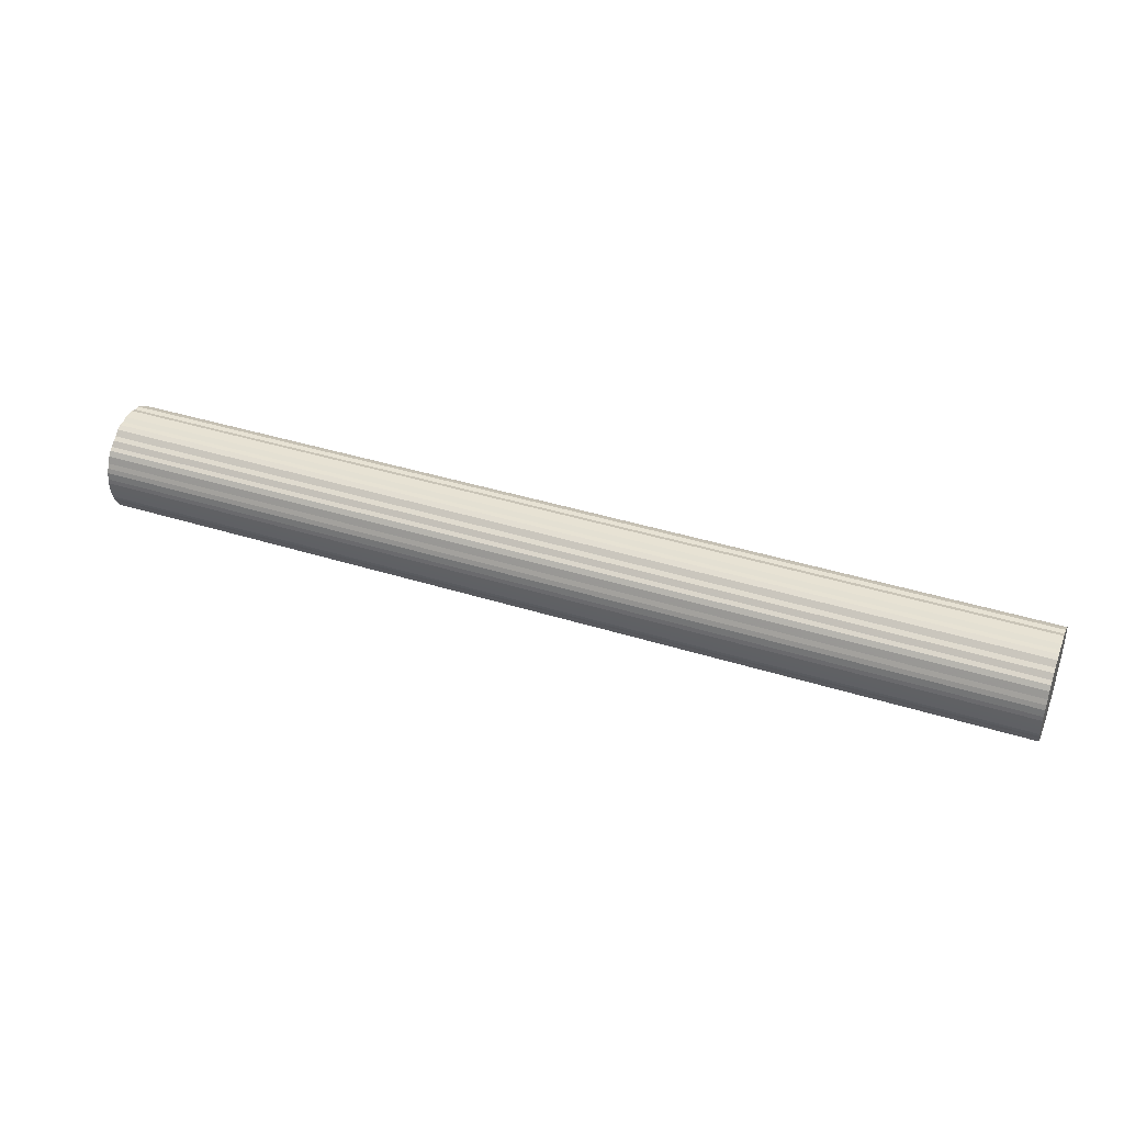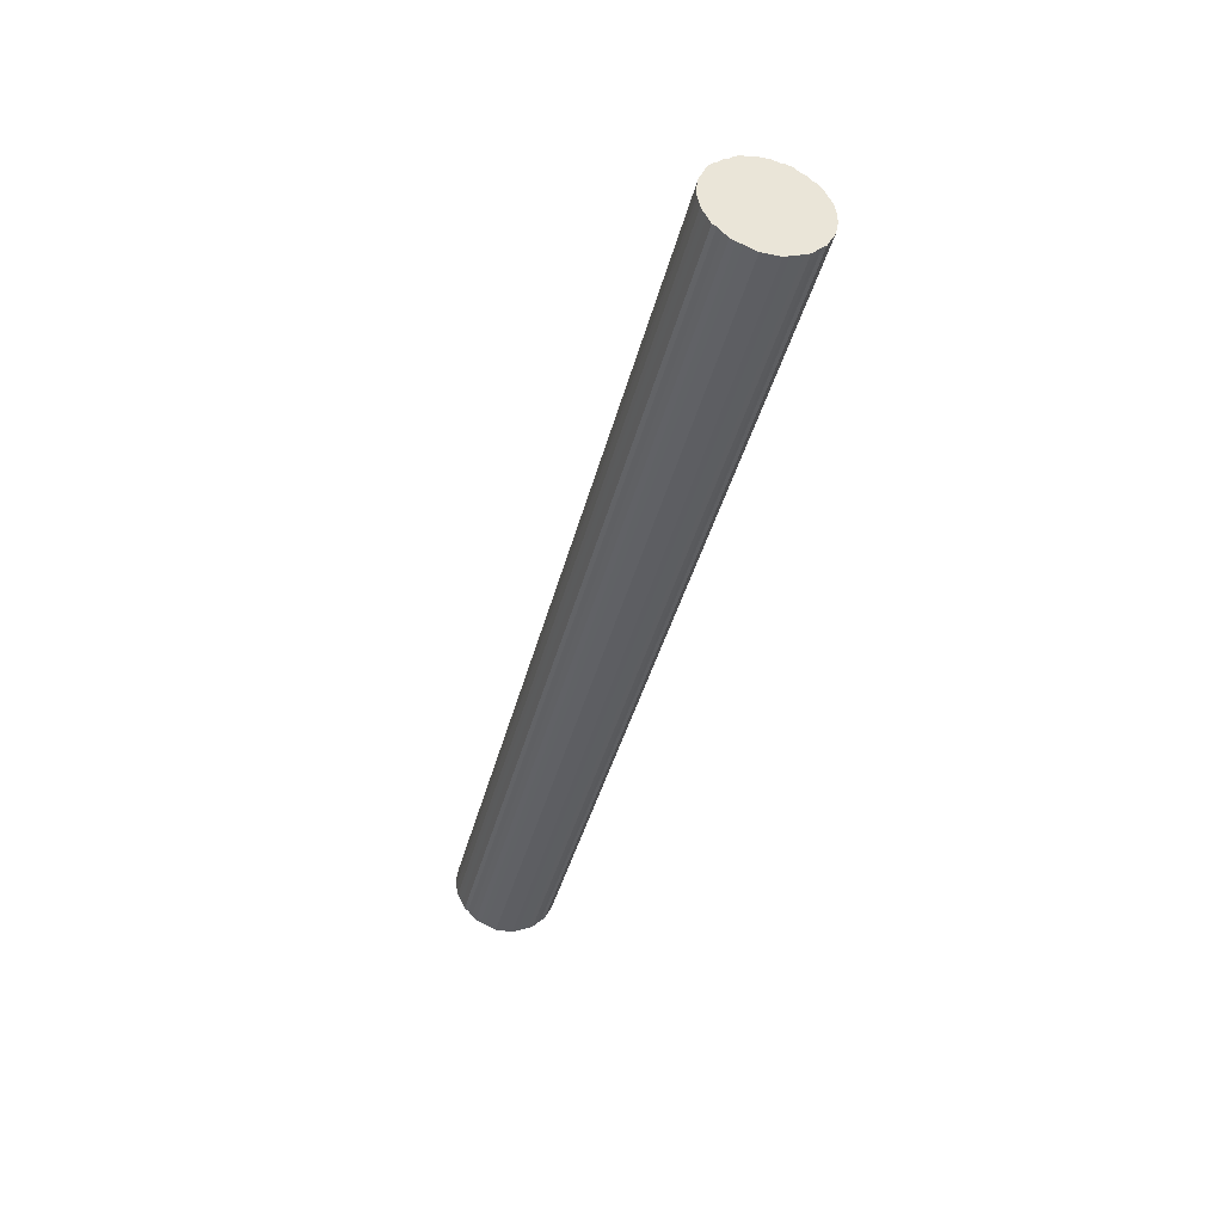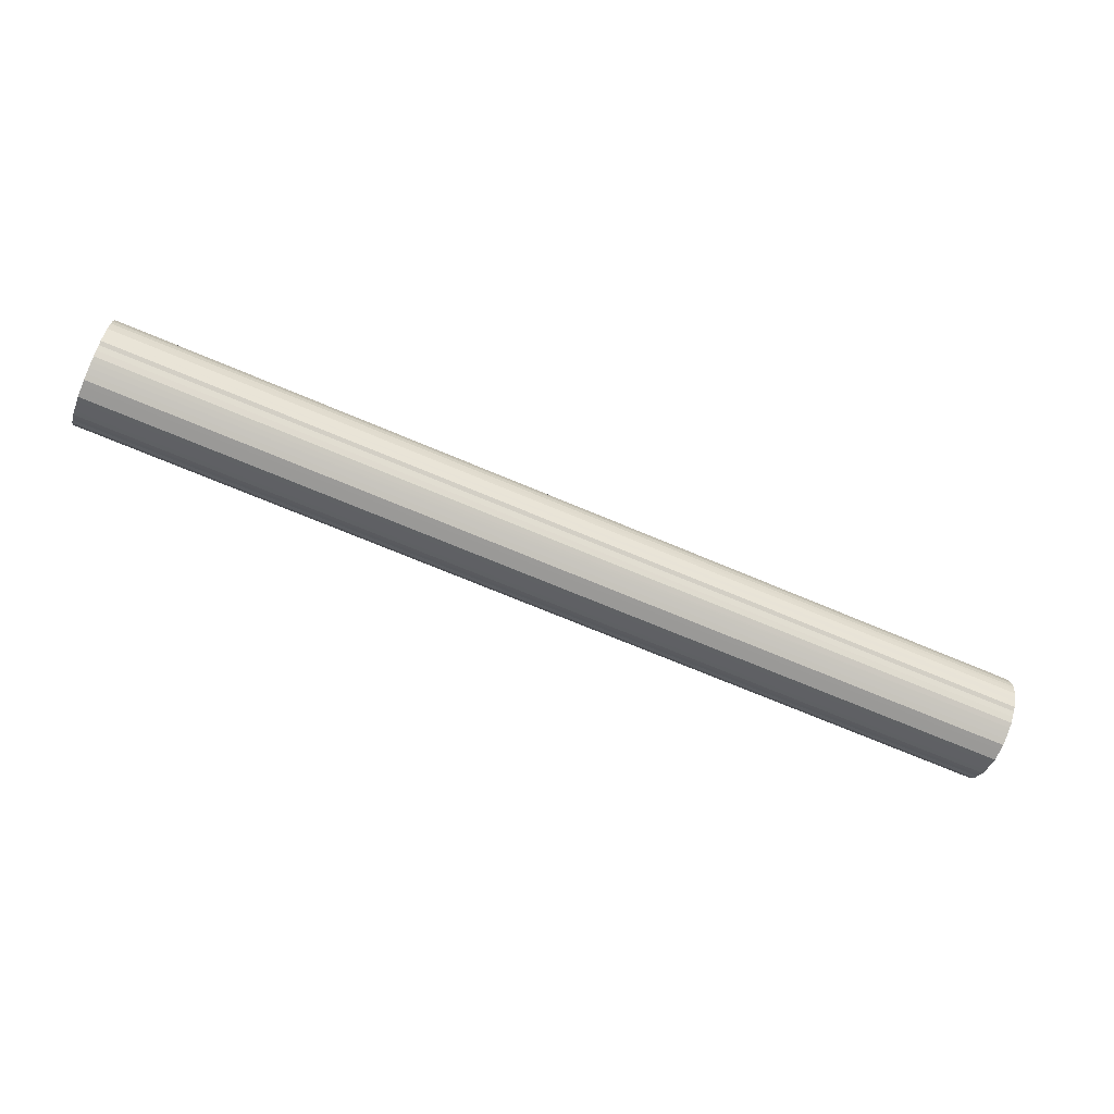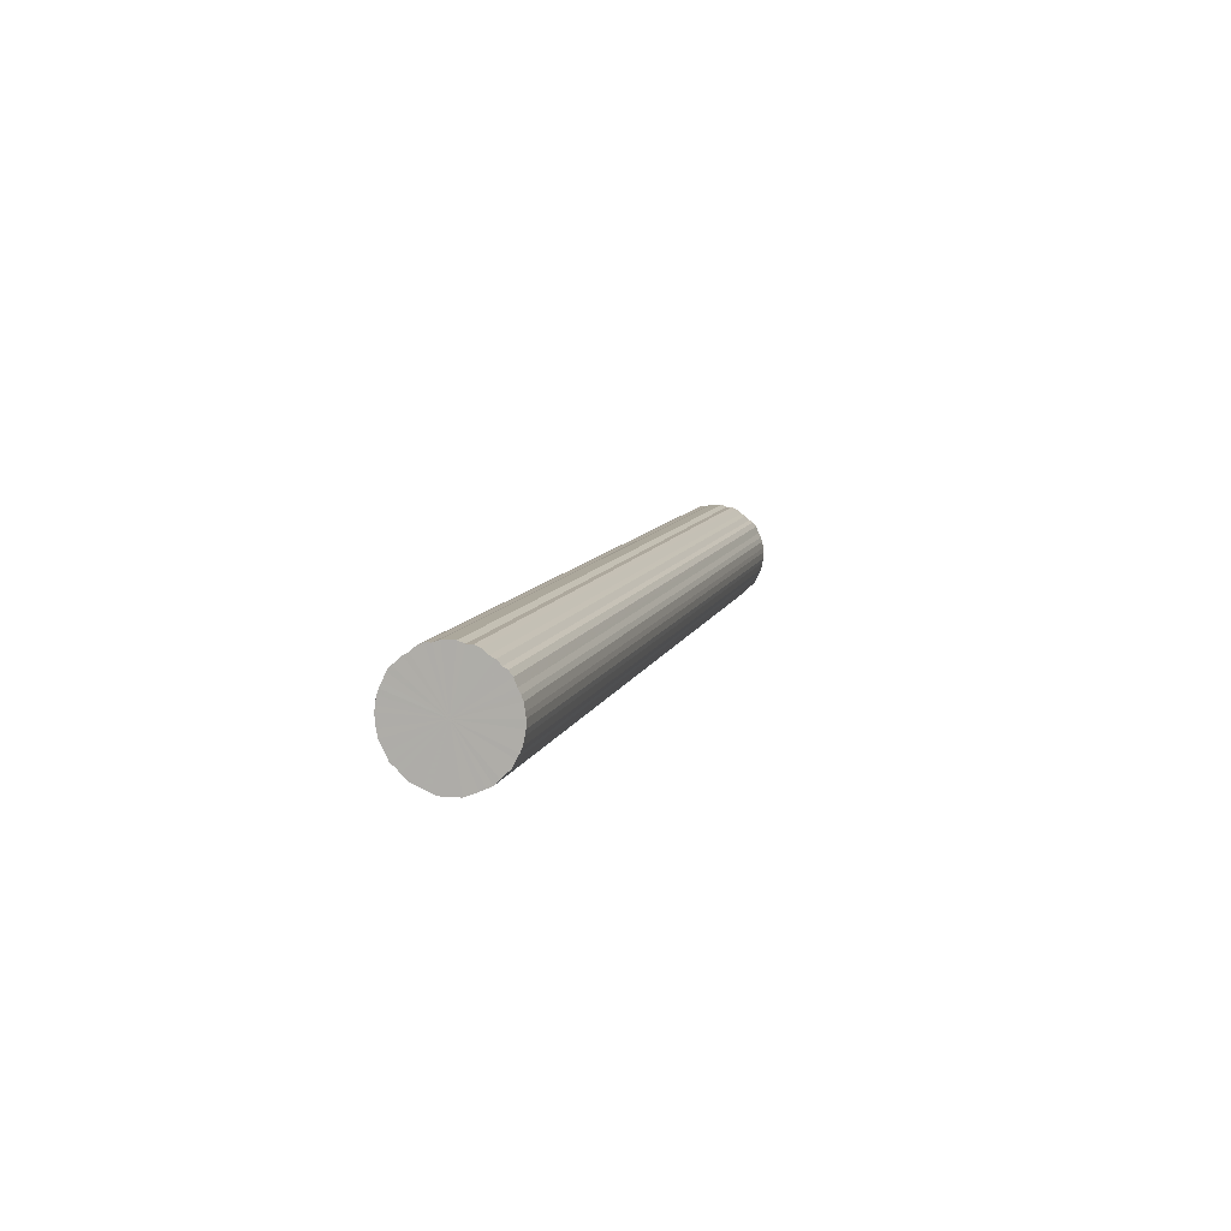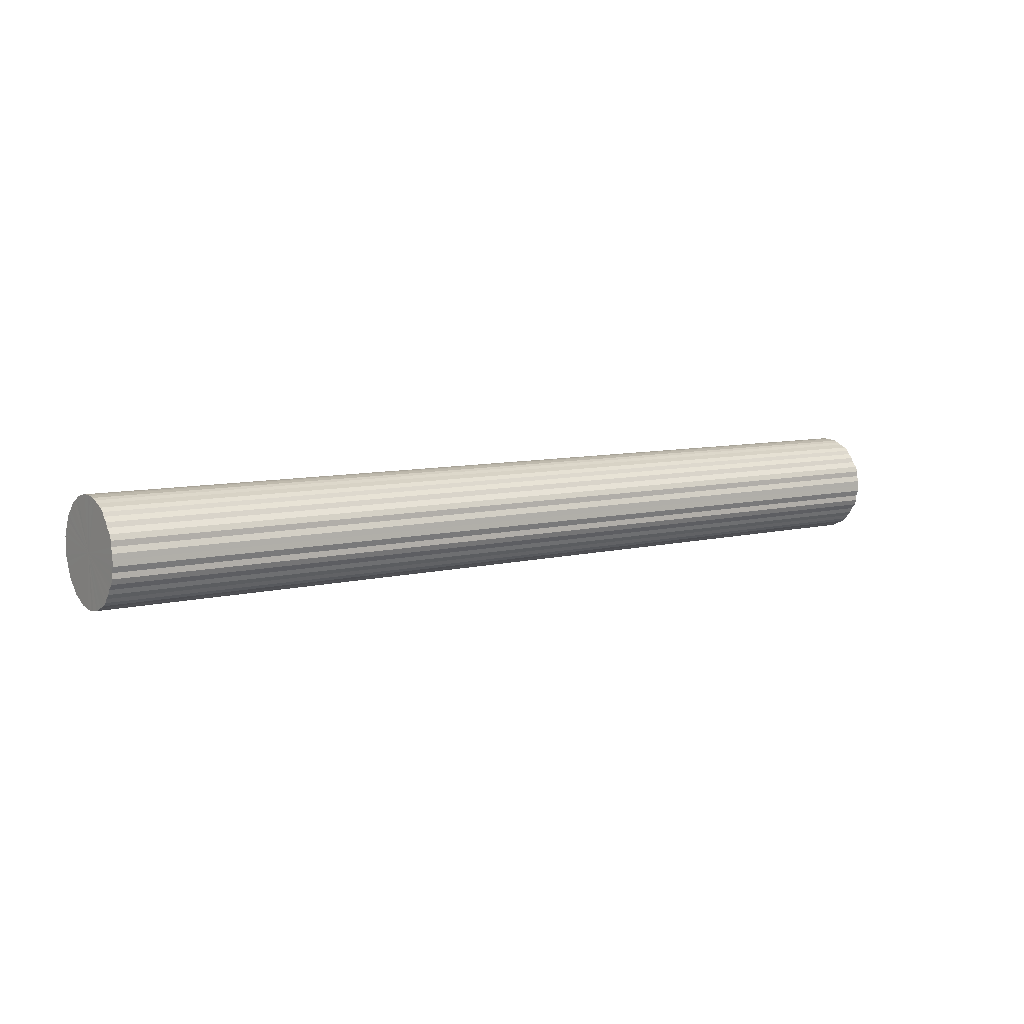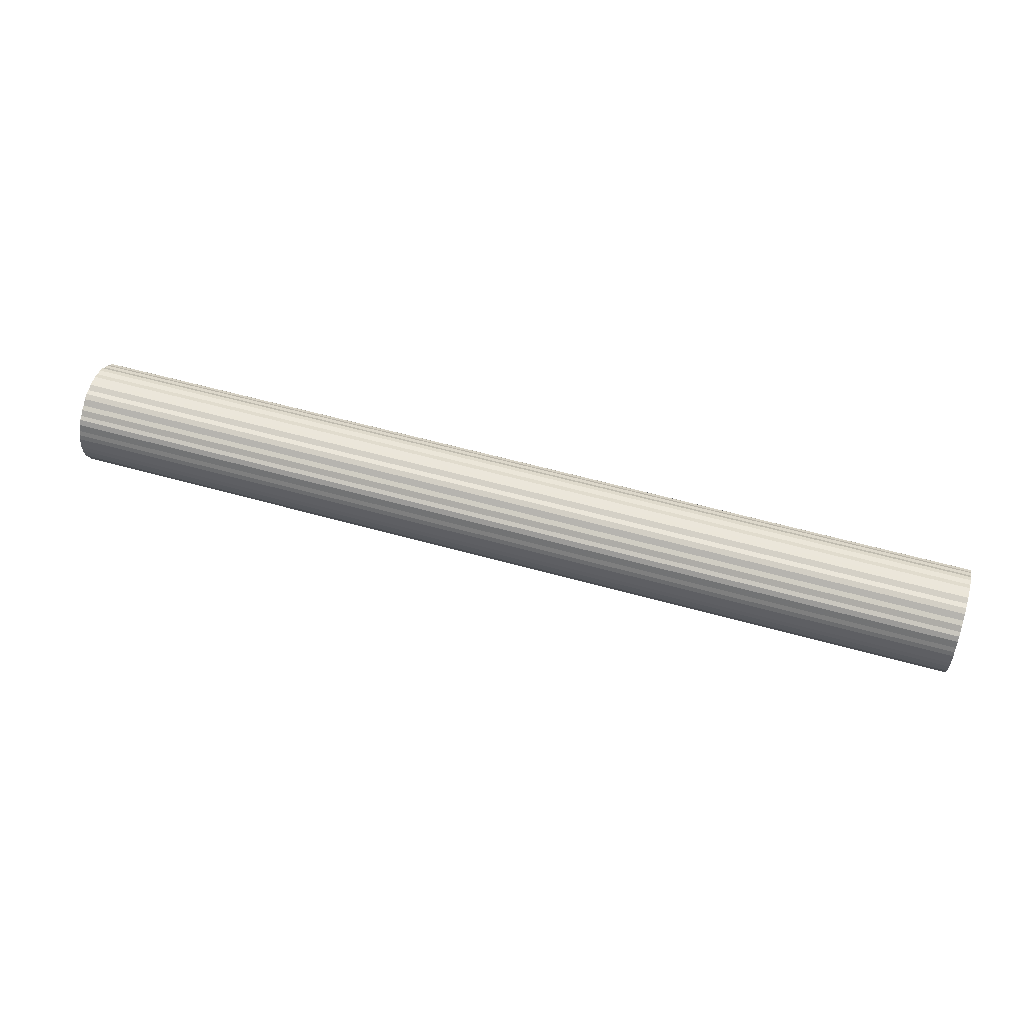
<metadata>
{"format":"obj","ext":"obj","renderer":"f3d","projection":"perspective","resolution":1024,"background":"white","views":[{"elev":39.7,"azim":21.3,"up":"+Y"},{"elev":-39.4,"azim":-103.7,"up":"+Y"},{"elev":-69.0,"azim":-23.1,"up":"+Y"},{"elev":8.6,"azim":103.5,"up":"+Y"},{"elev":7.6,"azim":143.9,"up":"+Z"},{"elev":54.8,"azim":-163.3,"up":"+Y"}]}
</metadata>
<code>
o 28548
v 2226 1880 14.38
v 2226 1880 14.4
v 2230 1880 14.38
v 2226 1880 14.43
v 2230 1880 14.4
v 2226 1880 14.35
v 2230 1880 14.35
v 2226 1880 14.45
v 2230 1880 14.43
v 2226 1880 14.33
v 2230 1880 14.33
v 2226 1880 14.48
v 2230 1880 14.45
v 2226 1880 14.3
v 2230 1880 14.3
v 2226 1880 14.5
v 2230 1880 14.48
v 2226 1880 14.28
v 2230 1880 14.28
v 2226 1880 14.52
v 2230 1880 14.5
v 2226 1880 14.26
v 2230 1880 14.26
v 2226 1880 14.54
v 2230 1880 14.52
v 2226 1880 14.24
v 2230 1880 14.24
v 2226 1880 14.55
v 2230 1880 14.54
v 2226 1880 14.22
v 2230 1880 14.22
v 2226 1880 14.57
v 2230 1880 14.55
v 2226 1880 14.2
v 2230 1880 14.2
v 2226 1880 14.58
v 2230 1880 14.57
v 2226 1880 14.19
v 2230 1880 14.19
v 2226 1880 14.59
v 2230 1880 14.58
v 2226 1880 14.17
v 2230 1880 14.17
v 2226 1880 14.6
v 2230 1880 14.59
v 2226 1880 14.16
v 2230 1880 14.16
v 2226 1880 14.6
v 2230 1880 14.6
v 2226 1880 14.16
v 2230 1880 14.16
v 2226 1880 14.61
v 2230 1880 14.6
v 2226 1880 14.15
v 2230 1880 14.15
v 2226 1880 14.61
v 2230 1880 14.61
v 2226 1880 14.15
v 2230 1880 14.15
v 2226 1880 14.6
v 2230 1880 14.61
v 2226 1880 14.15
v 2230 1880 14.15
v 2226 1880 14.6
v 2230 1880 14.6
v 2226 1880 14.15
v 2230 1880 14.15
v 2226 1880 14.59
v 2230 1880 14.6
v 2226 1880 14.16
v 2230 1880 14.16
v 2226 1880 14.58
v 2230 1880 14.59
v 2226 1880 14.17
v 2230 1880 14.17
v 2226 1880 14.56
v 2230 1880 14.58
v 2226 1880 14.18
v 2230 1880 14.18
v 2226 1880 14.55
v 2230 1880 14.56
v 2226 1880 14.19
v 2230 1880 14.19
v 2226 1880 14.53
v 2230 1880 14.55
v 2226 1880 14.21
v 2230 1880 14.21
v 2226 1880 14.51
v 2230 1880 14.53
v 2226 1880 14.23
v 2230 1880 14.23
v 2226 1880 14.49
v 2230 1880 14.51
v 2226 1880 14.25
v 2230 1880 14.25
v 2226 1880 14.46
v 2230 1880 14.49
v 2226 1880 14.27
v 2230 1880 14.27
v 2226 1880 14.44
v 2230 1880 14.46
v 2226 1880 14.29
v 2230 1880 14.29
v 2226 1880 14.42
v 2230 1880 14.44
v 2226 1880 14.32
v 2230 1880 14.32
v 2226 1880 14.39
v 2230 1880 14.42
v 2226 1880 14.34
v 2230 1880 14.34
v 2226 1880 14.37
v 2230 1880 14.39
v 2230 1880 14.37
v 2230 1880 14.38
v 2226 1880 14.4
v 2230 1880 14.4
v 2226 1880 14.43
v 2230 1880 14.43
v 2230 1880 14.35
v 2226 1880 14.38
v 2230 1880 14.33
v 2226 1880 14.35
v 2226 1880 14.45
v 2230 1880 14.45
v 2230 1880 14.3
v 2226 1880 14.33
v 2230 1880 14.28
v 2226 1880 14.3
v 2226 1880 14.48
v 2230 1880 14.48
v 2230 1880 14.26
v 2226 1880 14.28
v 2230 1880 14.24
v 2226 1880 14.26
v 2226 1880 14.5
v 2230 1880 14.5
v 2230 1880 14.22
v 2226 1880 14.24
v 2230 1880 14.2
v 2226 1880 14.22
v 2226 1880 14.52
v 2230 1880 14.52
v 2230 1880 14.19
v 2226 1880 14.2
v 2230 1880 14.17
v 2226 1880 14.19
v 2226 1880 14.54
v 2230 1880 14.54
v 2230 1880 14.16
v 2226 1880 14.17
v 2230 1880 14.16
v 2226 1880 14.16
v 2226 1880 14.55
v 2230 1880 14.55
v 2230 1880 14.15
v 2226 1880 14.16
v 2230 1880 14.15
v 2226 1880 14.15
v 2226 1880 14.57
v 2230 1880 14.57
v 2230 1880 14.15
v 2226 1880 14.15
v 2230 1880 14.15
v 2226 1880 14.15
v 2226 1880 14.58
v 2230 1880 14.58
v 2230 1880 14.16
v 2226 1880 14.15
v 2230 1880 14.17
v 2226 1880 14.16
v 2226 1880 14.59
v 2230 1880 14.59
v 2230 1880 14.18
v 2226 1880 14.17
v 2230 1880 14.19
v 2226 1880 14.18
v 2226 1880 14.6
v 2230 1880 14.6
v 2230 1880 14.21
v 2226 1880 14.19
v 2230 1880 14.23
v 2226 1880 14.21
v 2226 1880 14.6
v 2230 1880 14.6
v 2230 1880 14.25
v 2226 1880 14.23
v 2230 1880 14.27
v 2226 1880 14.25
v 2226 1880 14.61
v 2230 1880 14.61
v 2230 1880 14.29
v 2226 1880 14.27
v 2230 1880 14.32
v 2226 1880 14.29
v 2226 1880 14.61
v 2230 1880 14.61
v 2230 1880 14.34
v 2226 1880 14.32
v 2230 1880 14.37
v 2226 1880 14.34
v 2226 1880 14.6
v 2230 1880 14.6
v 2230 1880 14.39
v 2226 1880 14.37
v 2230 1880 14.42
v 2226 1880 14.39
v 2226 1880 14.6
v 2230 1880 14.6
v 2230 1880 14.44
v 2226 1880 14.42
v 2230 1880 14.46
v 2226 1880 14.44
v 2226 1880 14.59
v 2230 1880 14.59
v 2230 1880 14.49
v 2226 1880 14.46
v 2230 1880 14.51
v 2226 1880 14.49
v 2226 1880 14.58
v 2230 1880 14.58
v 2230 1880 14.53
v 2226 1880 14.51
v 2230 1880 14.55
v 2226 1880 14.53
v 2226 1880 14.56
v 2230 1880 14.56
v 2226 1880 14.55
v 2226 1880 14.38
v 2226 1880 14.4
v 2226 1880 14.38
v 2226 1880 14.43
v 2226 1880 14.35
v 2226 1880 14.45
v 2226 1880 14.33
v 2226 1880 14.48
v 2226 1880 14.3
v 2226 1880 14.5
v 2226 1880 14.28
v 2226 1880 14.52
v 2226 1880 14.26
v 2226 1880 14.54
v 2226 1880 14.24
v 2226 1880 14.55
v 2226 1880 14.22
v 2226 1880 14.57
v 2226 1880 14.2
v 2226 1880 14.58
v 2226 1880 14.19
v 2226 1880 14.59
v 2226 1880 14.17
v 2226 1880 14.6
v 2226 1880 14.16
v 2226 1880 14.6
v 2226 1880 14.16
v 2226 1880 14.61
v 2226 1880 14.15
v 2226 1880 14.61
v 2226 1880 14.15
v 2226 1880 14.6
v 2226 1880 14.15
v 2226 1880 14.6
v 2226 1880 14.15
v 2226 1880 14.59
v 2226 1880 14.16
v 2226 1880 14.58
v 2226 1880 14.17
v 2226 1880 14.56
v 2226 1880 14.18
v 2226 1880 14.55
v 2226 1880 14.19
v 2226 1880 14.53
v 2226 1880 14.21
v 2226 1880 14.51
v 2226 1880 14.23
v 2226 1880 14.49
v 2226 1880 14.25
v 2226 1880 14.46
v 2226 1880 14.27
v 2226 1880 14.44
v 2226 1880 14.29
v 2226 1880 14.42
v 2226 1880 14.32
v 2226 1880 14.39
v 2226 1880 14.34
v 2226 1880 14.37
v 2230 1880 14.38
v 2230 1880 14.38
v 2230 1880 14.4
v 2230 1880 14.35
v 2230 1880 14.43
v 2230 1880 14.33
v 2230 1880 14.45
v 2230 1880 14.3
v 2230 1880 14.48
v 2230 1880 14.28
v 2230 1880 14.5
v 2230 1880 14.26
v 2230 1880 14.52
v 2230 1880 14.24
v 2230 1880 14.54
v 2230 1880 14.22
v 2230 1880 14.55
v 2230 1880 14.2
v 2230 1880 14.57
v 2230 1880 14.19
v 2230 1880 14.58
v 2230 1880 14.17
v 2230 1880 14.59
v 2230 1880 14.16
v 2230 1880 14.6
v 2230 1880 14.16
v 2230 1880 14.6
v 2230 1880 14.15
v 2230 1880 14.61
v 2230 1880 14.15
v 2230 1880 14.61
v 2230 1880 14.15
v 2230 1880 14.6
v 2230 1880 14.15
v 2230 1880 14.6
v 2230 1880 14.16
v 2230 1880 14.59
v 2230 1880 14.17
v 2230 1880 14.58
v 2230 1880 14.18
v 2230 1880 14.56
v 2230 1880 14.19
v 2230 1880 14.55
v 2230 1880 14.21
v 2230 1880 14.53
v 2230 1880 14.23
v 2230 1880 14.51
v 2230 1880 14.25
v 2230 1880 14.49
v 2230 1880 14.27
v 2230 1880 14.46
v 2230 1880 14.29
v 2230 1880 14.44
v 2230 1880 14.32
v 2230 1880 14.42
v 2230 1880 14.34
v 2230 1880 14.39
v 2230 1880 14.37
f 1 2 3
f 2 4 5
f 6 1 7
f 4 8 9
f 10 6 11
f 8 12 13
f 14 10 15
f 12 16 17
f 18 14 19
f 16 20 21
f 22 18 23
f 20 24 25
f 26 22 27
f 24 28 29
f 30 26 31
f 28 32 33
f 34 30 35
f 32 36 37
f 38 34 39
f 36 40 41
f 42 38 43
f 40 44 45
f 46 42 47
f 44 48 49
f 50 46 51
f 48 52 53
f 54 50 55
f 52 56 57
f 58 54 59
f 56 60 61
f 62 58 63
f 60 64 65
f 66 62 67
f 64 68 69
f 70 66 71
f 68 72 73
f 74 70 75
f 72 76 77
f 78 74 79
f 76 80 81
f 82 78 83
f 80 84 85
f 86 82 87
f 84 88 89
f 90 86 91
f 88 92 93
f 94 90 95
f 92 96 97
f 98 94 99
f 96 100 101
f 102 98 103
f 100 104 105
f 106 102 107
f 104 108 109
f 110 106 111
f 108 112 113
f 112 110 114
f 115 116 117
f 117 118 119
f 120 121 115
f 122 123 120
f 119 124 125
f 126 127 122
f 128 129 126
f 125 130 131
f 132 133 128
f 134 135 132
f 131 136 137
f 138 139 134
f 140 141 138
f 137 142 143
f 144 145 140
f 146 147 144
f 143 148 149
f 150 151 146
f 152 153 150
f 149 154 155
f 156 157 152
f 158 159 156
f 155 160 161
f 162 163 158
f 164 165 162
f 161 166 167
f 168 169 164
f 170 171 168
f 167 172 173
f 174 175 170
f 176 177 174
f 173 178 179
f 180 181 176
f 182 183 180
f 179 184 185
f 186 187 182
f 188 189 186
f 185 190 191
f 192 193 188
f 194 195 192
f 191 196 197
f 198 199 194
f 200 201 198
f 197 202 203
f 204 205 200
f 206 207 204
f 203 208 209
f 210 211 206
f 212 213 210
f 209 214 215
f 216 217 212
f 218 219 216
f 215 220 221
f 222 223 218
f 224 225 222
f 221 226 227
f 227 228 224
f 229 230 231
f 229 232 230
f 229 231 233
f 229 234 232
f 229 233 235
f 229 236 234
f 229 235 237
f 229 238 236
f 229 237 239
f 229 240 238
f 229 239 241
f 229 242 240
f 229 241 243
f 229 244 242
f 229 243 245
f 229 246 244
f 229 245 247
f 229 248 246
f 229 247 249
f 229 250 248
f 229 249 251
f 229 252 250
f 229 251 253
f 229 254 252
f 229 253 255
f 229 256 254
f 229 255 257
f 229 258 256
f 229 257 259
f 229 260 258
f 229 259 261
f 229 262 260
f 229 261 263
f 229 264 262
f 229 263 265
f 229 266 264
f 229 265 267
f 229 268 266
f 229 267 269
f 229 270 268
f 229 269 271
f 229 272 270
f 229 271 273
f 229 274 272
f 229 273 275
f 229 276 274
f 229 275 277
f 229 278 276
f 229 277 279
f 229 280 278
f 229 279 281
f 229 282 280
f 229 281 283
f 229 284 282
f 229 283 285
f 229 286 284
f 229 285 286
f 287 288 289
f 287 290 288
f 287 289 291
f 287 292 290
f 287 291 293
f 287 294 292
f 287 293 295
f 287 296 294
f 287 295 297
f 287 298 296
f 287 297 299
f 287 300 298
f 287 299 301
f 287 302 300
f 287 301 303
f 287 304 302
f 287 303 305
f 287 306 304
f 287 305 307
f 287 308 306
f 287 307 309
f 287 310 308
f 287 309 311
f 287 312 310
f 287 311 313
f 287 314 312
f 287 313 315
f 287 316 314
f 287 315 317
f 287 318 316
f 287 317 319
f 287 320 318
f 287 319 321
f 287 322 320
f 287 321 323
f 287 324 322
f 287 323 325
f 287 326 324
f 287 325 327
f 287 328 326
f 287 327 329
f 287 330 328
f 287 329 331
f 287 332 330
f 287 331 333
f 287 334 332
f 287 333 335
f 287 336 334
f 287 335 337
f 287 338 336
f 287 337 339
f 287 340 338
f 287 339 341
f 287 342 340
f 287 341 343
f 287 344 342
f 287 343 344

</code>
